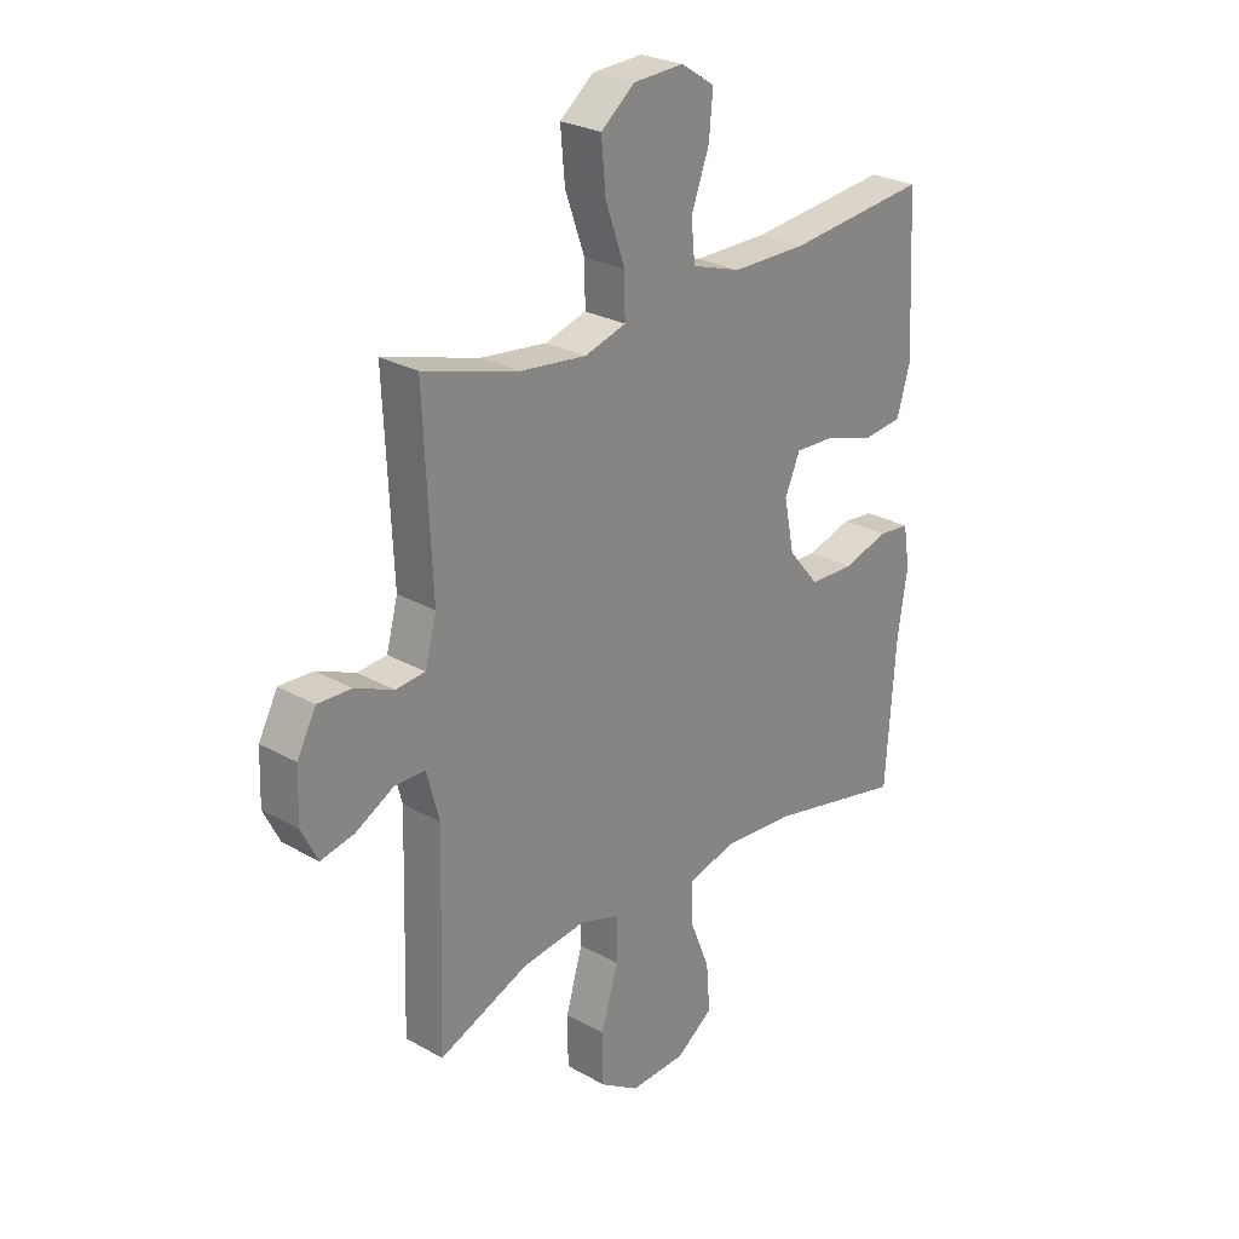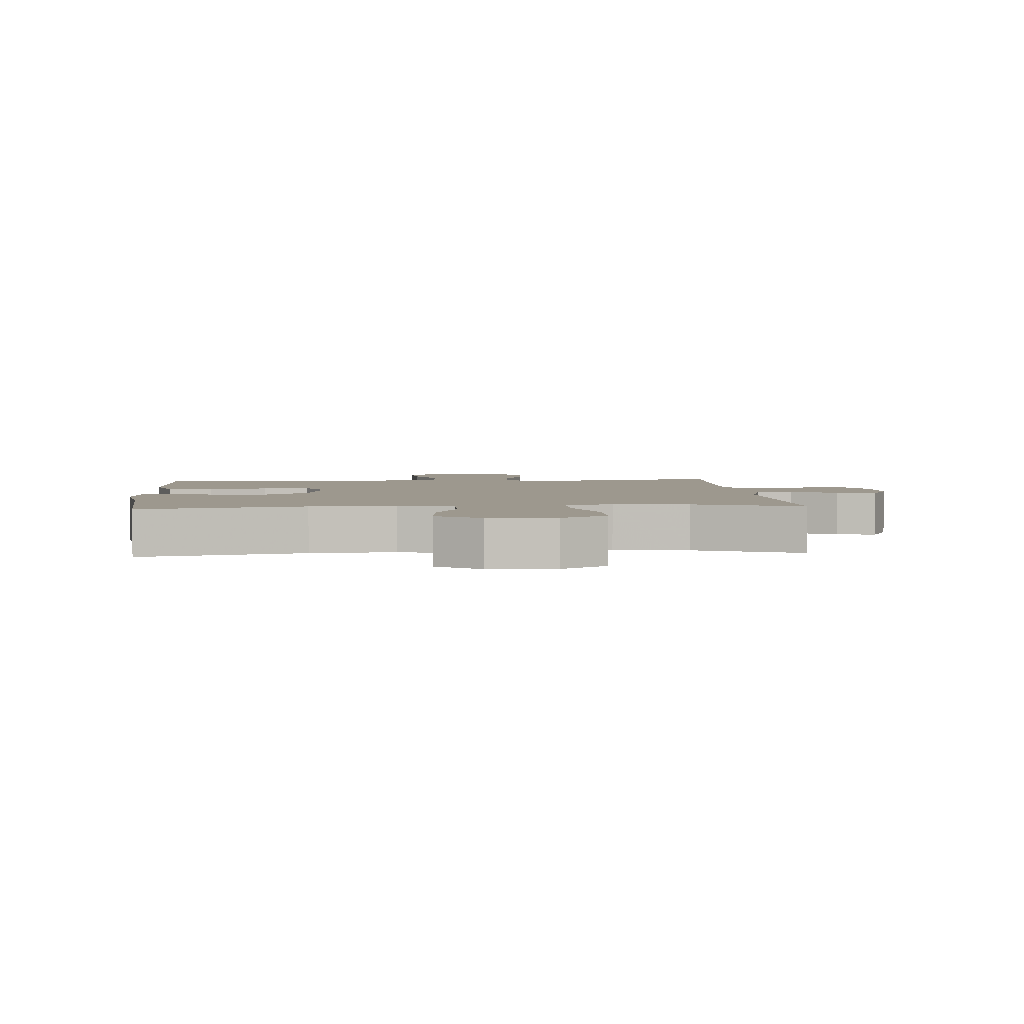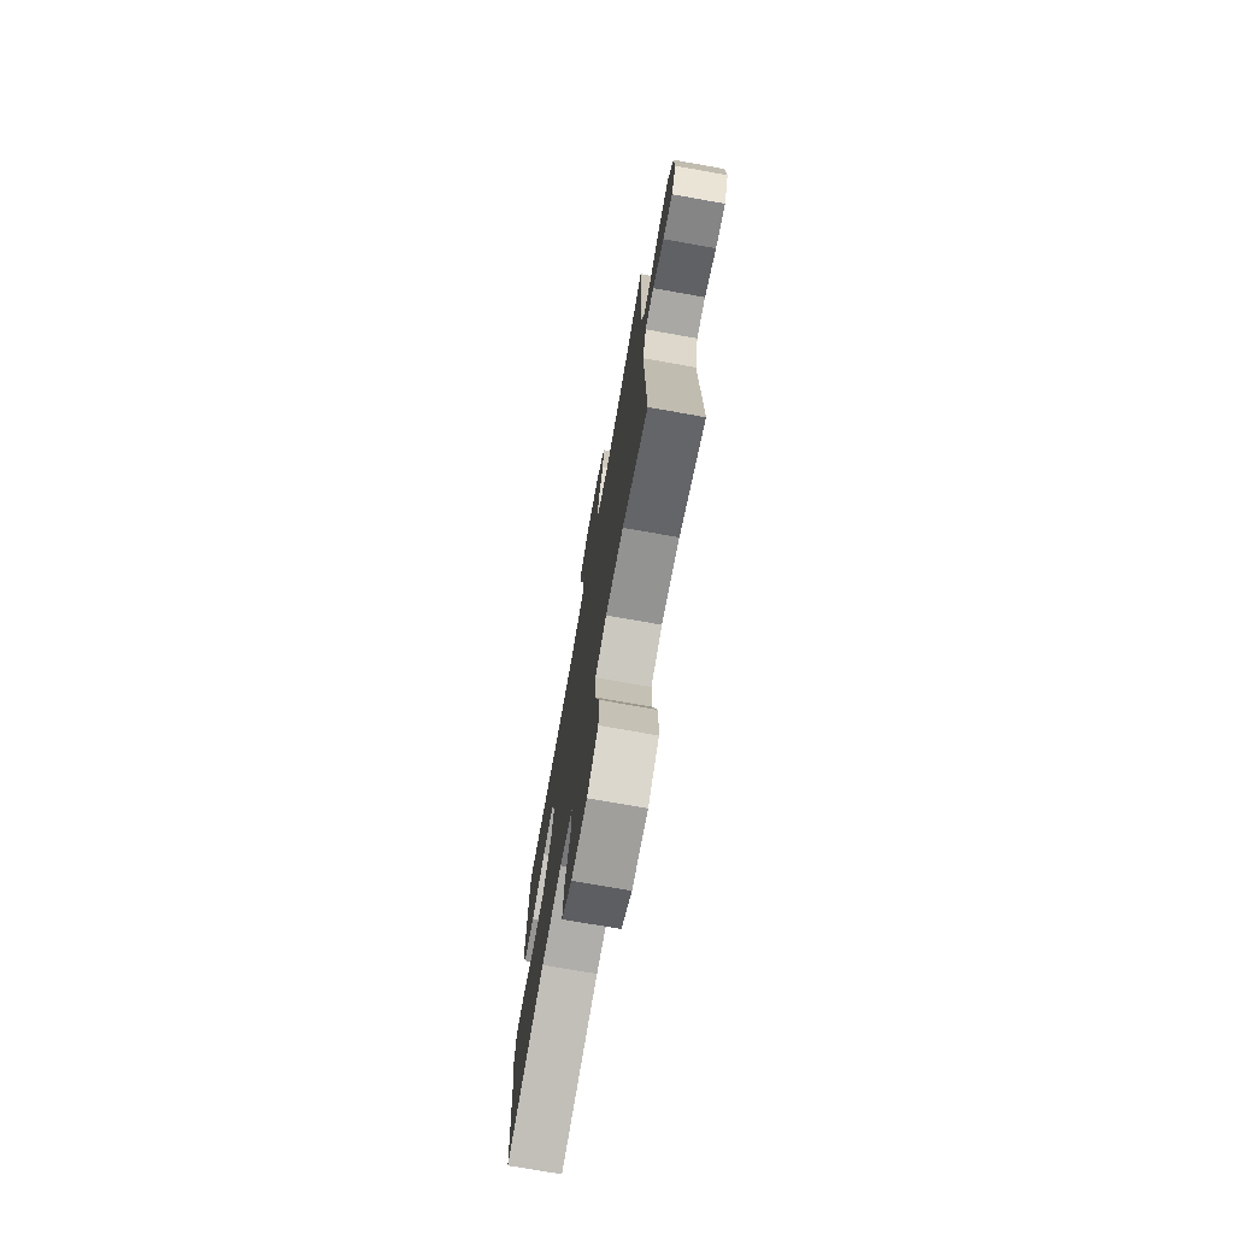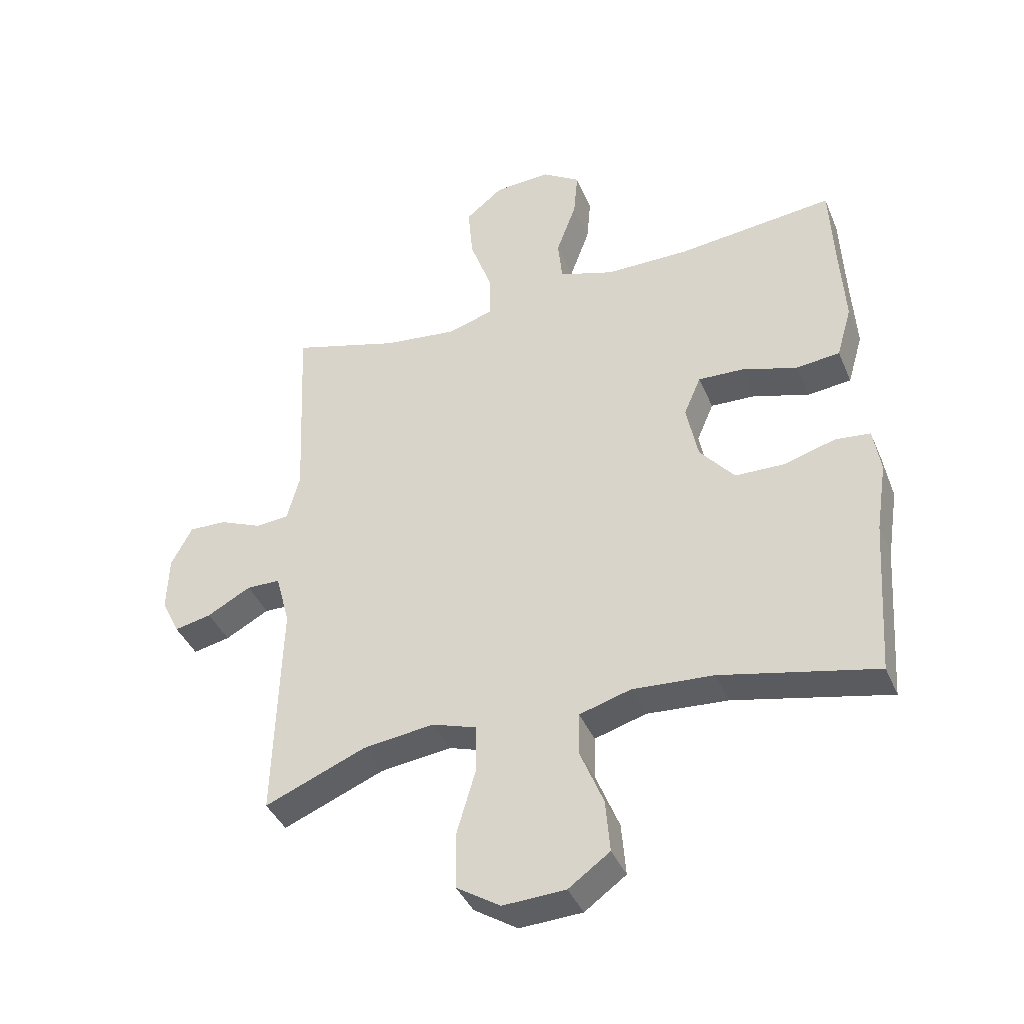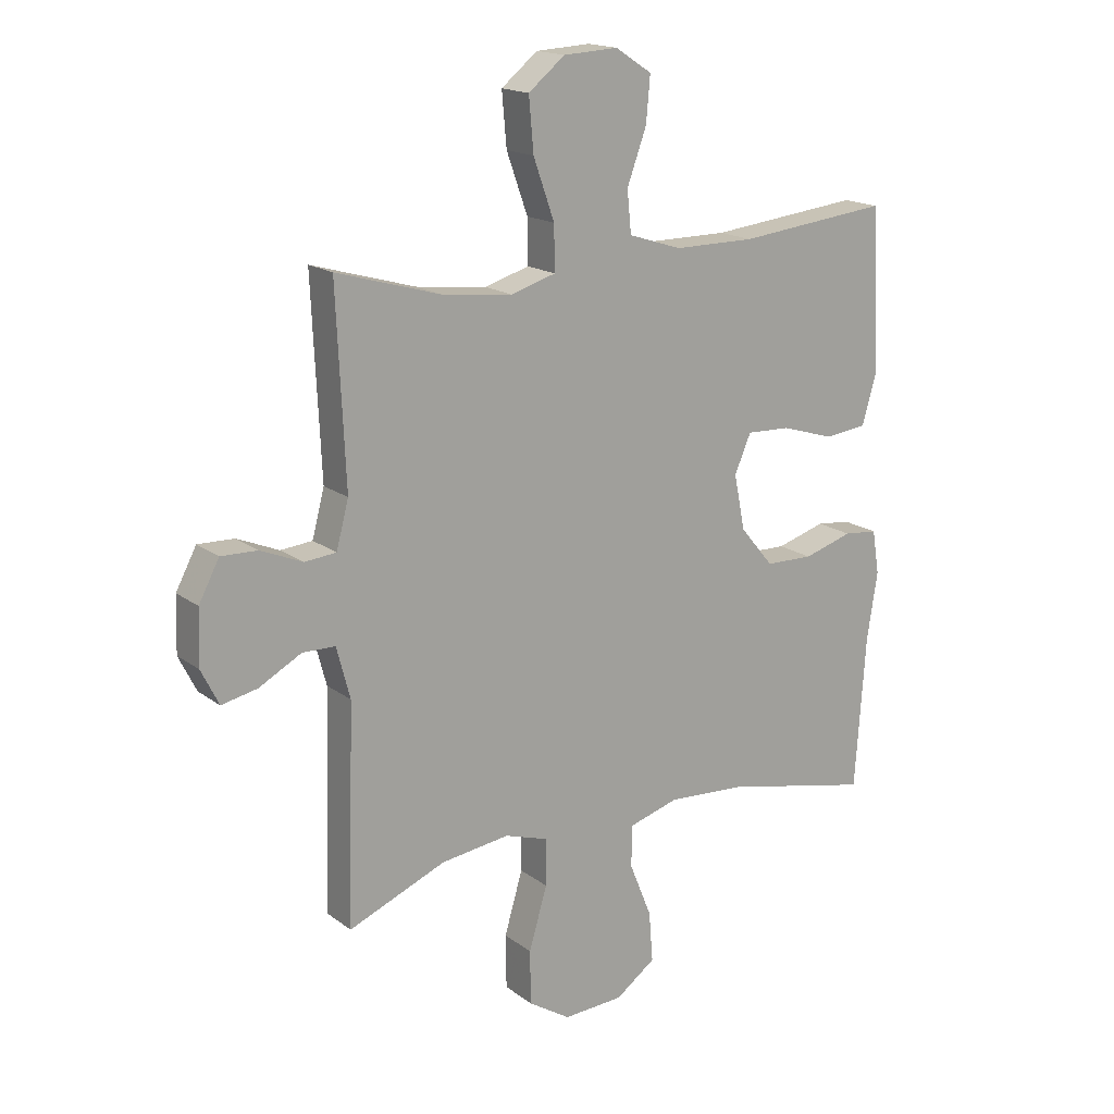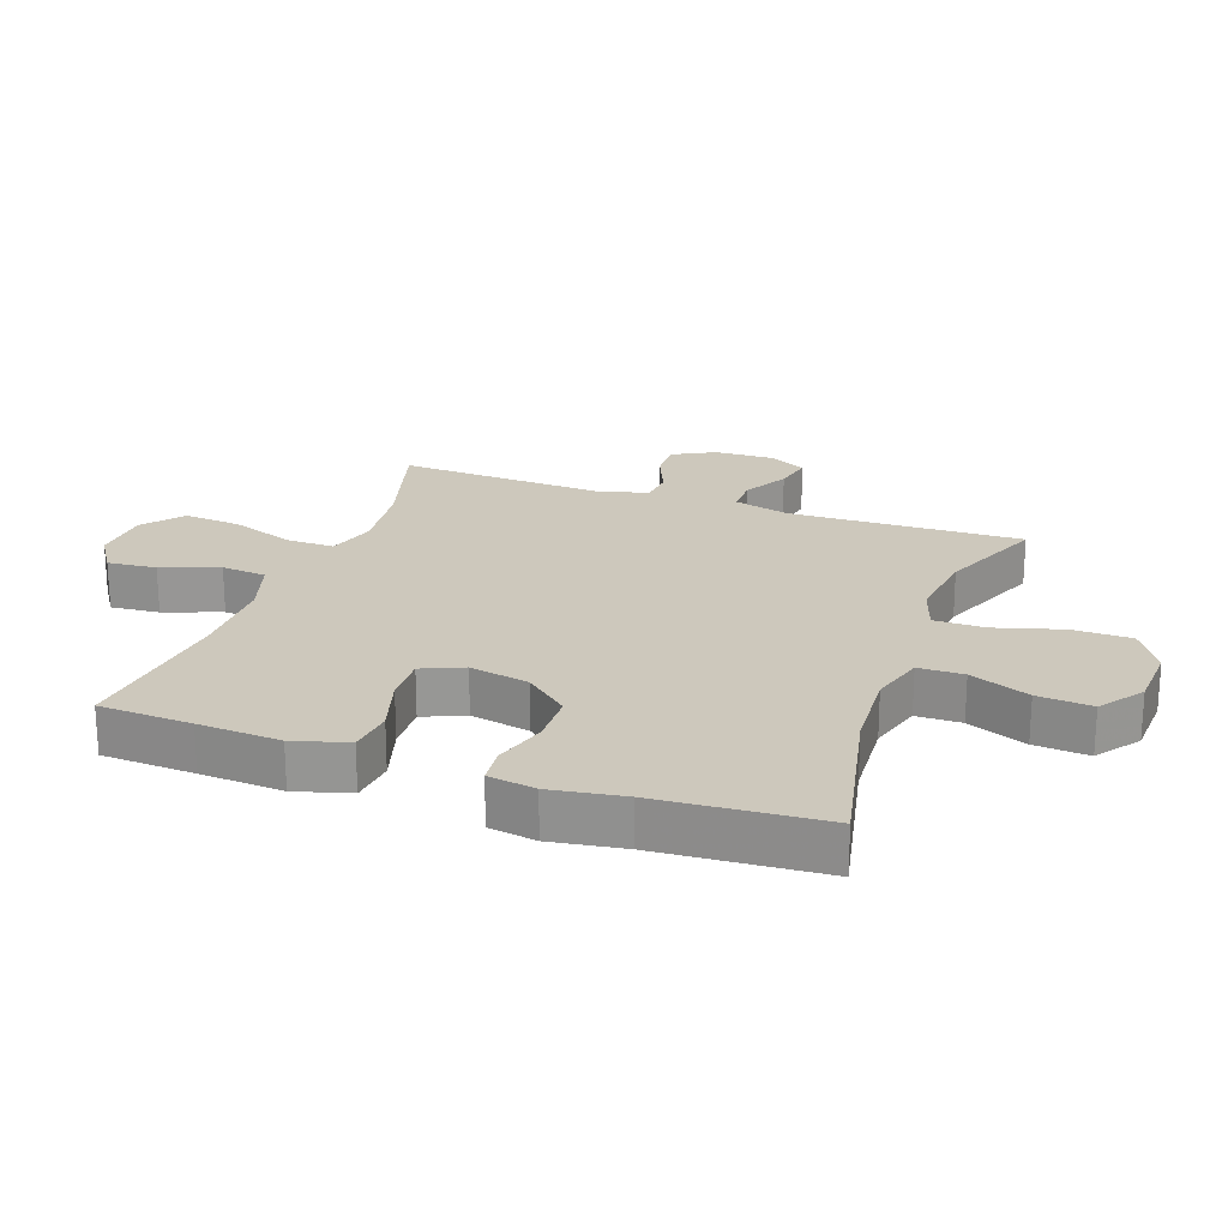
<metadata>
{"format":"obj","ext":"obj","renderer":"f3d","projection":"perspective","resolution":1024,"background":"white","views":[{"elev":26.2,"azim":-48.3,"up":"+Z"},{"elev":3.2,"azim":175.4,"up":"+Y"},{"elev":-74.0,"azim":-100.1,"up":"+Z"},{"elev":-39.9,"azim":21.5,"up":"+Z"},{"elev":17.2,"azim":-34.8,"up":"+Z"},{"elev":22.2,"azim":109.7,"up":"+Y"}]}
</metadata>
<code>
v 0.5 0.07 0.5
v 0.507 0.07 0.354
v 0.515 0.07 0.224
v 0.49 0.07 0.138
v 0.418 0.07 0.13
v 0.326 0.07 0.158
v 0.252 0.07 0.161
v 0.224 0.07 0.096
v 0.243 0.07 0.002
v 0.3 0.07 -0.066
v 0.382 0.07 -0.068
v 0.466 0.07 -0.043
v 0.524 0.07 -0.049
v 0.536 0.07 -0.124
v 0.518 0.07 -0.239
v 0.5 0.07 -0.5
v 0.244 0.07 -0.444
v 0.111 0.07 -0.435
v 0.026 0.07 -0.46
v 0.025 0.07 -0.531
v 0.063 0.07 -0.625
v 0.07 0.07 -0.711
v 0.002 0.07 -0.76
v -0.101 0.07 -0.765
v -0.173 0.07 -0.719
v -0.174 0.07 -0.627
v -0.143 0.07 -0.521
v -0.143 0.07 -0.441
v -0.217 0.07 -0.417
v -0.334 0.07 -0.432
v -0.5 0.07 -0.5
v -0.489 0.07 -0.133
v -0.512 0.07 -0.046
v -0.568 0.07 -0.045
v -0.64 0.07 -0.084
v -0.701 0.07 -0.097
v -0.731 0.07 -0.037
v -0.728 0.07 0.056
v -0.693 0.07 0.122
v -0.631 0.07 0.12
v -0.56 0.07 0.09
v -0.506 0.07 0.095
v -0.485 0.07 0.174
v -0.5 0.07 0.5
v -0.323 0.07 0.449
v -0.202 0.07 0.435
v -0.126 0.07 0.458
v -0.127 0.07 0.533
v -0.163 0.07 0.634
v -0.171 0.07 0.724
v -0.109 0.07 0.774
v -0.016 0.07 0.779
v 0.046 0.07 0.739
v 0.039 0.07 0.662
v 0.006 0.07 0.572
v 0.013 0.07 0.501
v 0.104 0.07 0.472
v 0.242 0.07 0.472
v 0.5 0 0.5
v 0.507 0 0.354
v 0.515 0 0.224
v 0.49 0 0.138
v 0.418 0 0.13
v 0.326 0 0.158
v 0.252 0 0.161
v 0.224 0 0.096
v 0.243 0 0.002
v 0.3 0 -0.066
v 0.382 0 -0.068
v 0.466 0 -0.043
v 0.524 0 -0.049
v 0.536 0 -0.124
v 0.518 0 -0.239
v 0.5 0 -0.5
v 0.244 0 -0.444
v 0.111 0 -0.435
v 0.026 0 -0.46
v 0.025 0 -0.531
v 0.063 0 -0.625
v 0.07 0 -0.711
v 0.002 0 -0.76
v -0.101 0 -0.765
v -0.173 0 -0.719
v -0.174 0 -0.627
v -0.143 0 -0.521
v -0.143 0 -0.441
v -0.217 0 -0.417
v -0.334 0 -0.432
v -0.5 0 -0.5
v -0.489 0 -0.133
v -0.512 0 -0.046
v -0.568 0 -0.045
v -0.64 0 -0.084
v -0.701 0 -0.097
v -0.731 0 -0.037
v -0.728 0 0.056
v -0.693 0 0.122
v -0.631 0 0.12
v -0.56 0 0.09
v -0.506 0 0.095
v -0.485 0 0.174
v -0.5 0 0.5
v -0.323 0 0.449
v -0.202 0 0.435
v -0.126 0 0.458
v -0.127 0 0.533
v -0.163 0 0.634
v -0.171 0 0.724
v -0.109 0 0.774
v -0.016 0 0.779
v 0.046 0 0.739
v 0.039 0 0.662
v 0.006 0 0.572
v 0.013 0 0.501
v 0.104 0 0.472
v 0.242 0 0.472
f 52 53 54 55
f 52 55 56
f 51 52 56
f 48 49 50 51
f 47 48 51 56
f 43 44 45
f 42 43 45 46
f 38 39 40 41
f 38 41 42
f 37 38 42
f 34 35 36 37
f 33 34 37 42
f 32 33 42 46
f 30 31 32 46
f 24 25 26 27
f 24 27 28
f 23 24 28
f 20 21 22 23
f 19 20 23 28
f 18 19 28 29
f 15 16 17
f 15 17 18
f 14 15 18 29
f 11 12 13 14
f 10 11 14 29
f 3 4 5 6
f 2 3 6 7
f 58 1 2 7
f 57 58 7 8
f 47 56 57 8
f 46 47 8 9
f 29 30 46
f 9 10 29 46
f 113 112 111 110
f 114 113 110
f 114 110 109
f 109 108 107 106
f 114 109 106 105
f 103 102 101
f 104 103 101 100
f 99 98 97 96
f 100 99 96
f 100 96 95
f 95 94 93 92
f 100 95 92 91
f 104 100 91 90
f 104 90 89 88
f 85 84 83 82
f 86 85 82
f 86 82 81
f 81 80 79 78
f 86 81 78 77
f 87 86 77 76
f 75 74 73
f 76 75 73
f 87 76 73 72
f 72 71 70 69
f 87 72 69 68
f 64 63 62 61
f 65 64 61 60
f 65 60 59 116
f 66 65 116 115
f 66 115 114 105
f 67 66 105 104
f 104 88 87
f 104 87 68 67
f 1 59 60 2
f 2 60 61 3
f 3 61 62 4
f 4 62 63 5
f 5 63 64 6
f 6 64 65 7
f 7 65 66 8
f 8 66 67 9
f 9 67 68 10
f 10 68 69 11
f 11 69 70 12
f 12 70 71 13
f 13 71 72 14
f 14 72 73 15
f 15 73 74 16
f 16 74 75 17
f 17 75 76 18
f 18 76 77 19
f 19 77 78 20
f 20 78 79 21
f 21 79 80 22
f 22 80 81 23
f 23 81 82 24
f 24 82 83 25
f 25 83 84 26
f 26 84 85 27
f 27 85 86 28
f 28 86 87 29
f 29 87 88 30
f 30 88 89 31
f 31 89 90 32
f 32 90 91 33
f 33 91 92 34
f 34 92 93 35
f 35 93 94 36
f 36 94 95 37
f 37 95 96 38
f 38 96 97 39
f 39 97 98 40
f 40 98 99 41
f 41 99 100 42
f 42 100 101 43
f 43 101 102 44
f 44 102 103 45
f 45 103 104 46
f 46 104 105 47
f 47 105 106 48
f 48 106 107 49
f 49 107 108 50
f 50 108 109 51
f 51 109 110 52
f 52 110 111 53
f 53 111 112 54
f 54 112 113 55
f 55 113 114 56
f 56 114 115 57
f 57 115 116 58
f 58 116 59 1

</code>
